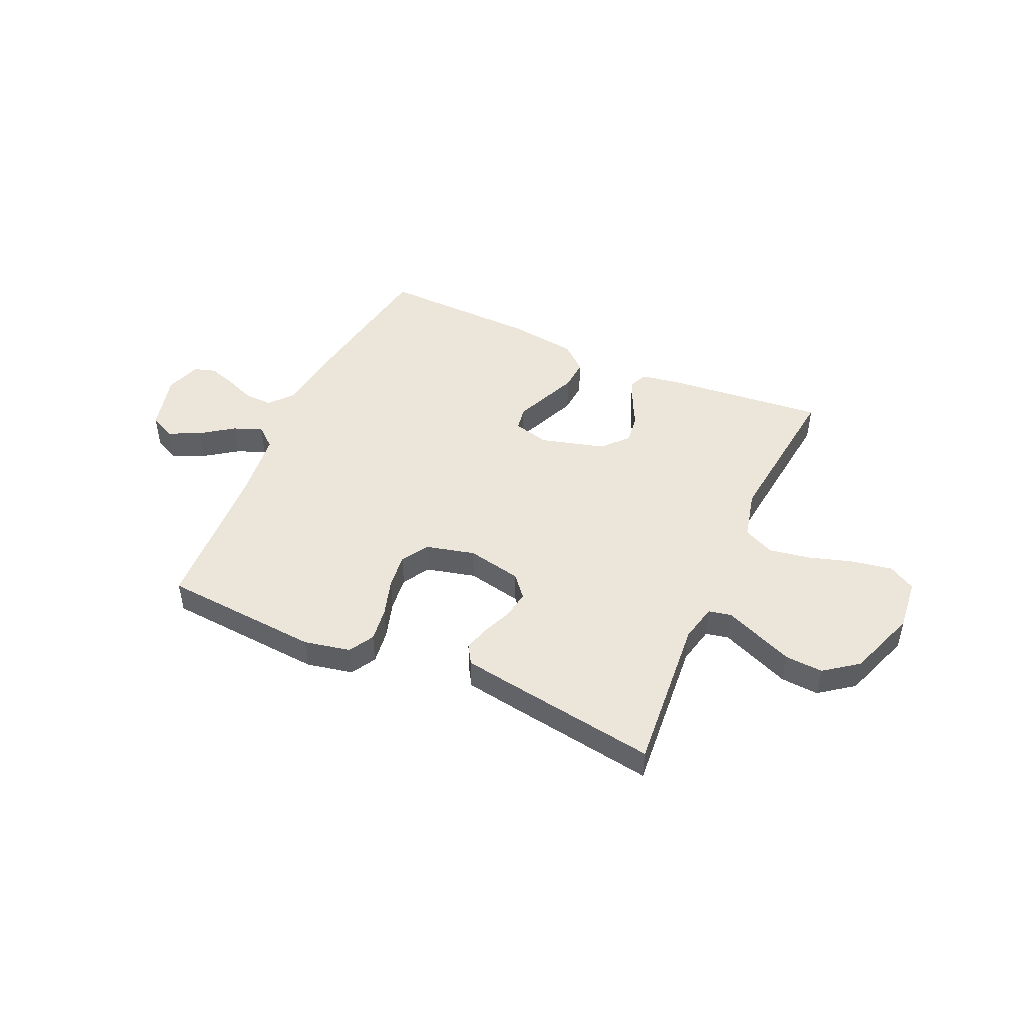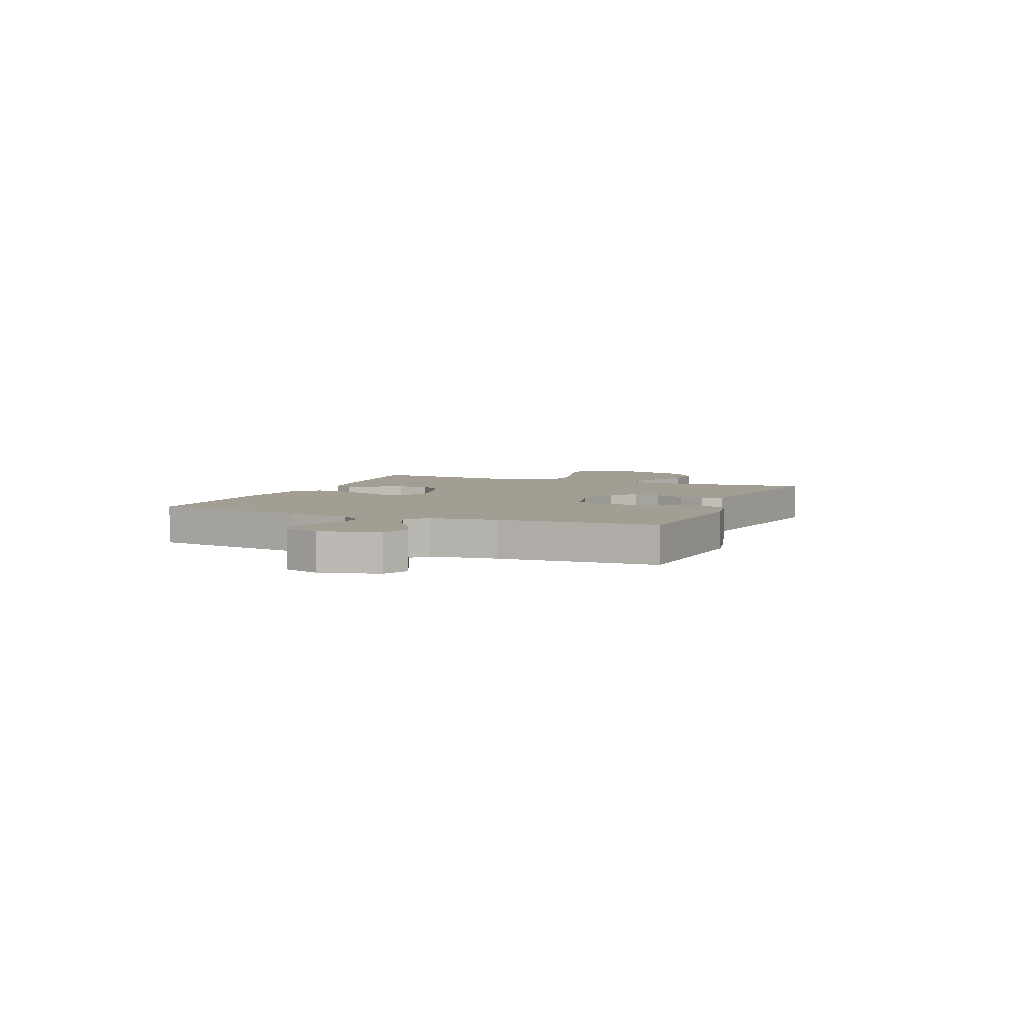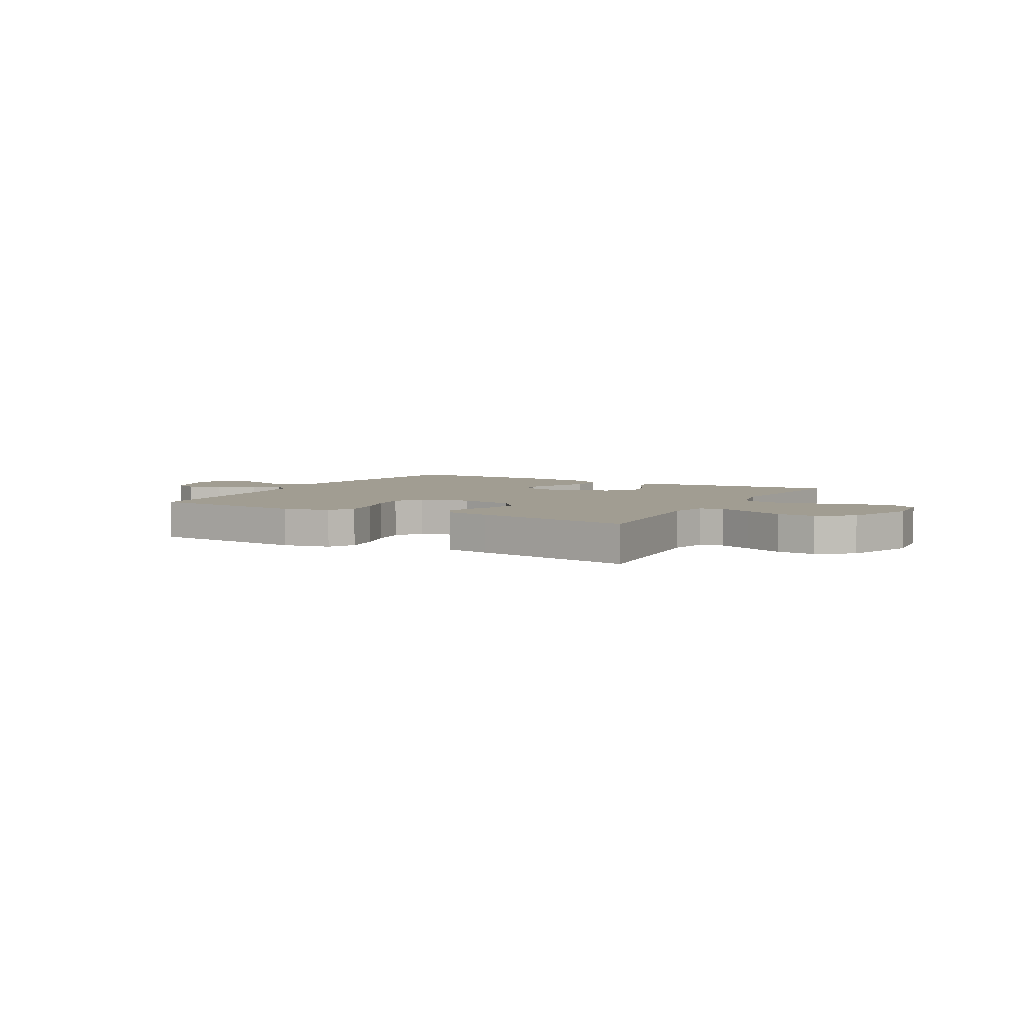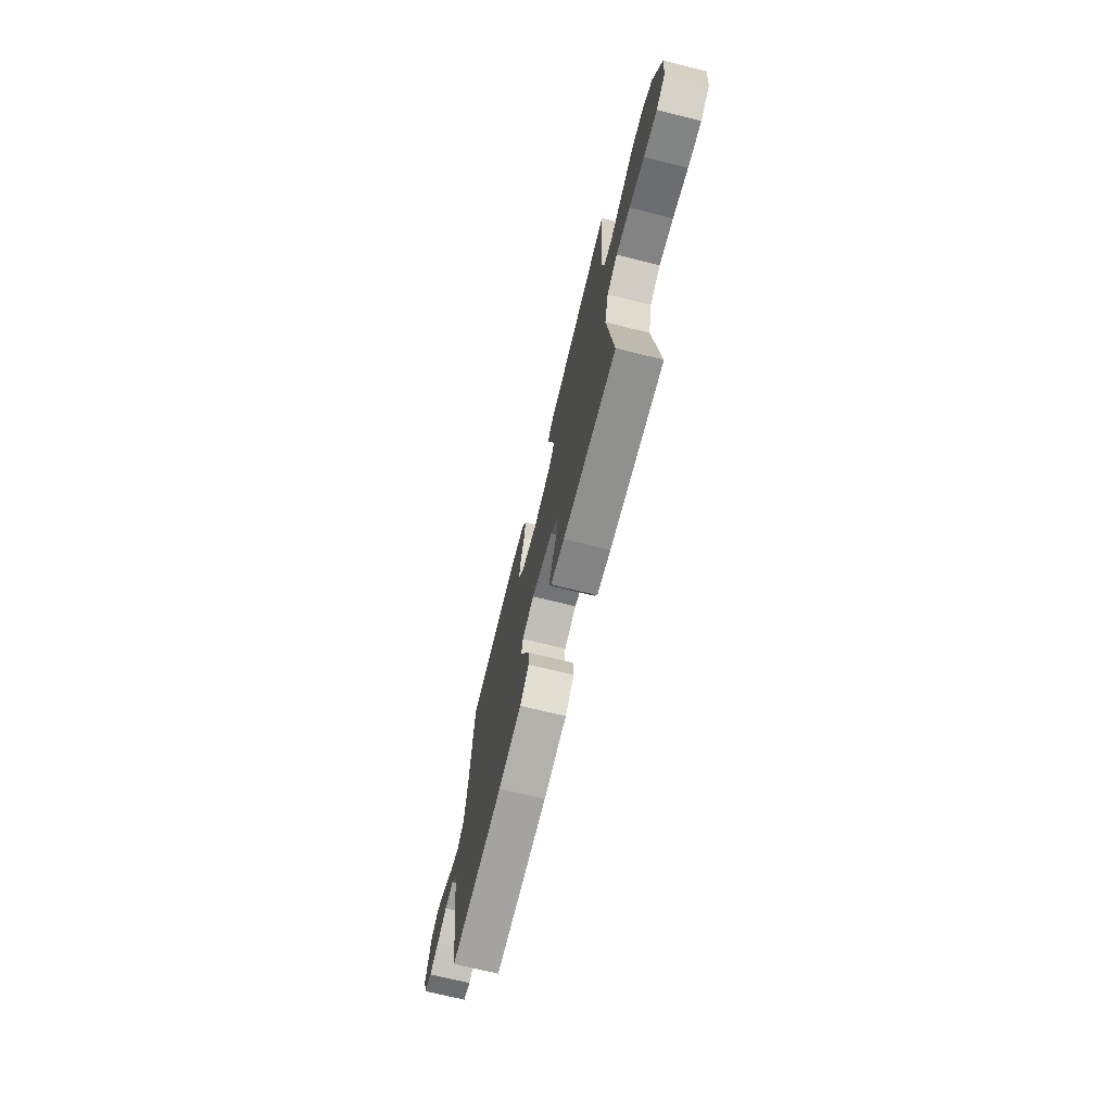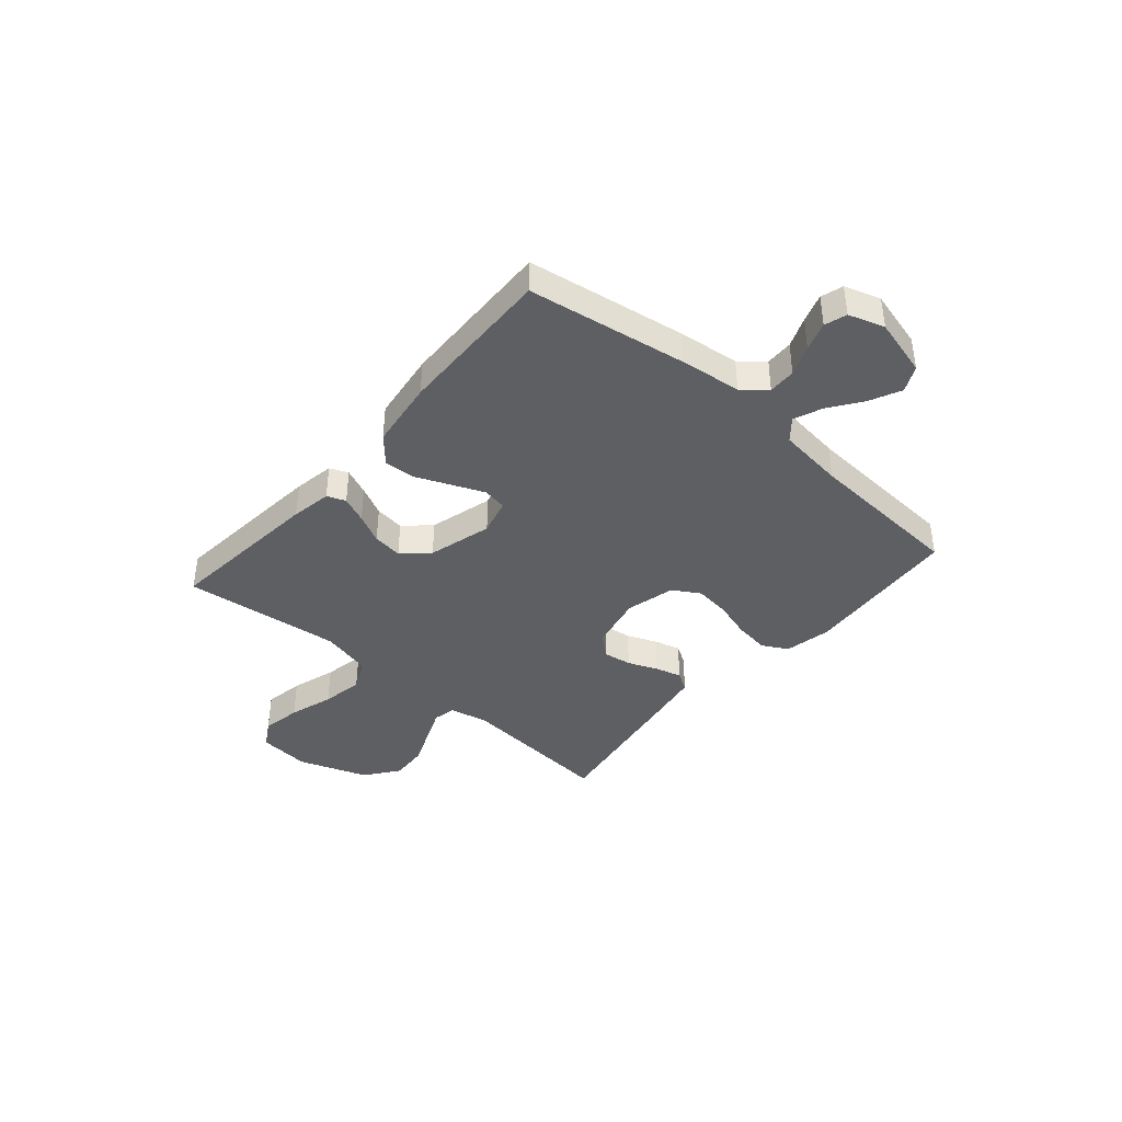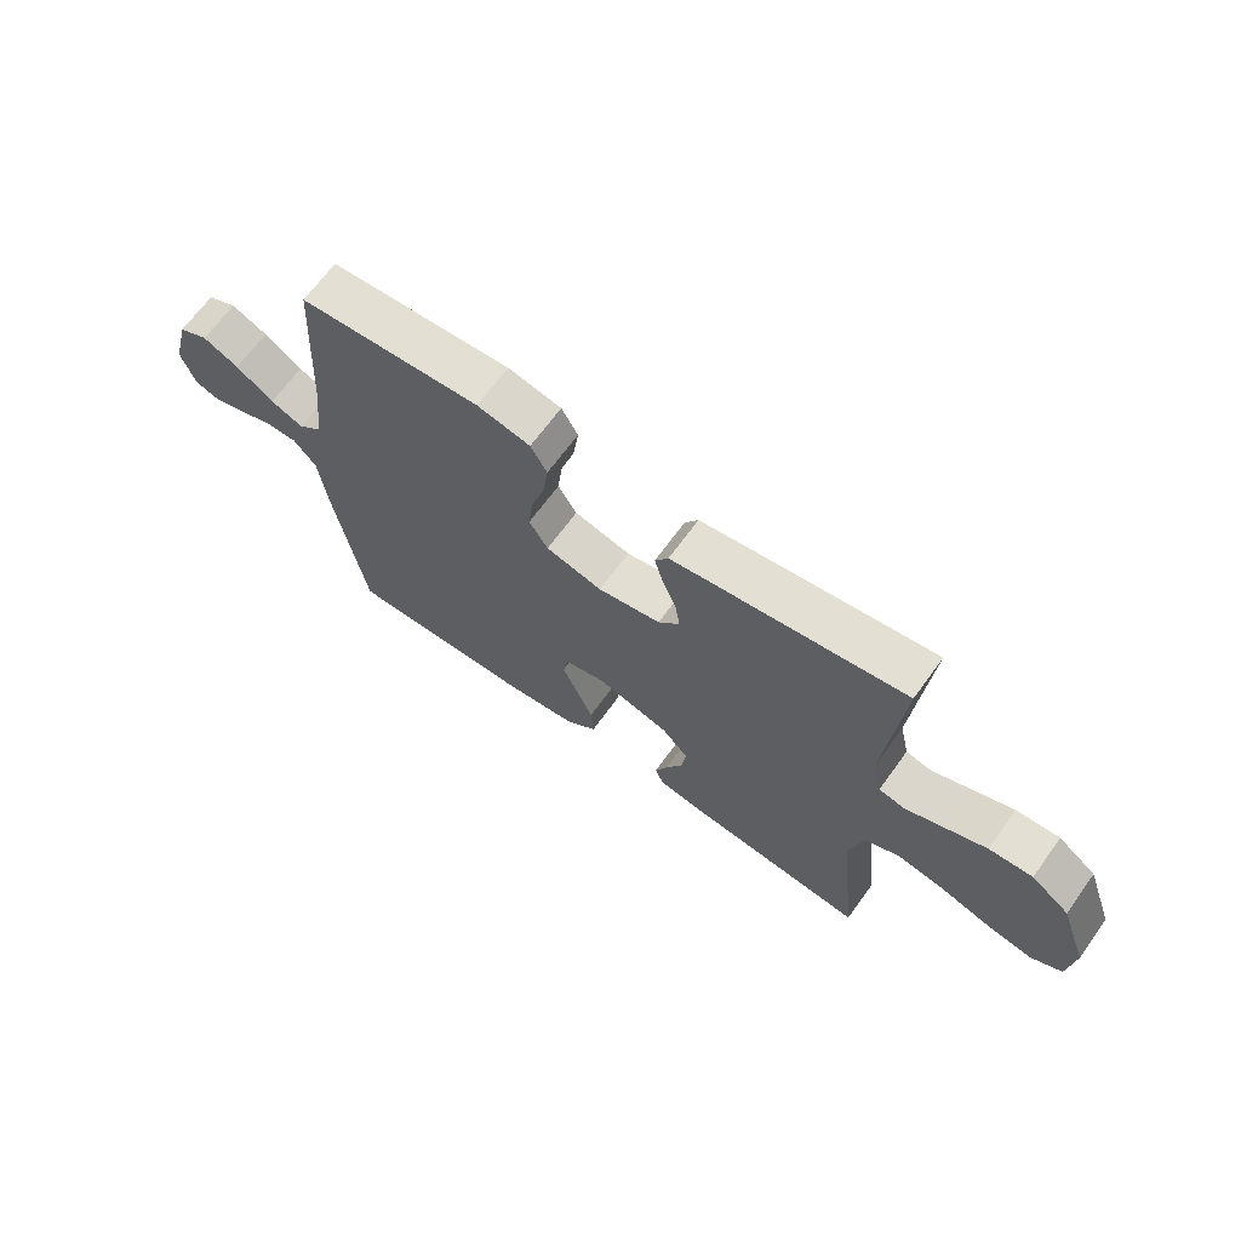
<metadata>
{"format":"obj","ext":"obj","renderer":"f3d","projection":"perspective","resolution":1024,"background":"white","views":[{"elev":46.8,"azim":24.2,"up":"+Y"},{"elev":5.0,"azim":-67.7,"up":"+Y"},{"elev":4.8,"azim":29.2,"up":"+Y"},{"elev":-71.1,"azim":76.1,"up":"+Z"},{"elev":-40.4,"azim":-130.9,"up":"+Y"},{"elev":67.1,"azim":35.9,"up":"+Z"}]}
</metadata>
<code>
v 0.5 0.07 -0.5
v 0.2 0.07 -0.471
v 0.123 0.07 -0.458
v 0.109 0.07 -0.423
v 0.13 0.07 -0.373
v 0.158 0.07 -0.317
v 0.165 0.07 -0.261
v 0.121 0.07 -0.213
v 0 0.07 -0.18
v -0.068 0.07 -0.198
v -0.076 0.07 -0.243
v -0.051 0.07 -0.303
v -0.023 0.07 -0.369
v -0.019 0.07 -0.429
v -0.069 0.07 -0.473
v -0.2 0.07 -0.491
v -0.5 0.07 -0.5
v -0.548 0.07 -0.2
v -0.562 0.07 -0.083
v -0.599 0.07 -0.039
v -0.651 0.07 -0.04
v -0.708 0.07 -0.063
v -0.762 0.07 -0.081
v -0.804 0.07 -0.068
v -0.826 0.07 0
v -0.797 0.07 0.11
v -0.748 0.07 0.134
v -0.689 0.07 0.106
v -0.627 0.07 0.062
v -0.573 0.07 0.04
v -0.533 0.07 0.074
v -0.518 0.07 0.2
v -0.5 0.07 0.5
v -0.2 0.07 0.524
v -0.112 0.07 0.506
v -0.085 0.07 0.458
v -0.094 0.07 0.392
v -0.116 0.07 0.32
v -0.124 0.07 0.253
v -0.093 0.07 0.202
v 0 0.07 0.179
v 0.104 0.07 0.201
v 0.139 0.07 0.243
v 0.131 0.07 0.296
v 0.108 0.07 0.352
v 0.094 0.07 0.402
v 0.116 0.07 0.438
v 0.2 0.07 0.452
v 0.5 0.07 0.5
v 0.474 0.07 0.2
v 0.49 0.07 0.128
v 0.533 0.07 0.119
v 0.595 0.07 0.145
v 0.666 0.07 0.175
v 0.738 0.07 0.18
v 0.802 0.07 0.132
v 0.849 0.07 0
v 0.839 0.07 -0.099
v 0.788 0.07 -0.129
v 0.713 0.07 -0.116
v 0.628 0.07 -0.09
v 0.549 0.07 -0.076
v 0.49 0.07 -0.104
v 0.467 0.07 -0.2
v 0.5 0 -0.5
v 0.2 0 -0.471
v 0.123 0 -0.458
v 0.109 0 -0.423
v 0.13 0 -0.373
v 0.158 0 -0.317
v 0.165 0 -0.261
v 0.121 0 -0.213
v 0 0 -0.18
v -0.068 0 -0.198
v -0.076 0 -0.243
v -0.051 0 -0.303
v -0.023 0 -0.369
v -0.019 0 -0.429
v -0.069 0 -0.473
v -0.2 0 -0.491
v -0.5 0 -0.5
v -0.548 0 -0.2
v -0.562 0 -0.083
v -0.599 0 -0.039
v -0.651 0 -0.04
v -0.708 0 -0.063
v -0.762 0 -0.081
v -0.804 0 -0.068
v -0.826 0 0
v -0.797 0 0.11
v -0.748 0 0.134
v -0.689 0 0.106
v -0.627 0 0.062
v -0.573 0 0.04
v -0.533 0 0.074
v -0.518 0 0.2
v -0.5 0 0.5
v -0.2 0 0.524
v -0.112 0 0.506
v -0.085 0 0.458
v -0.094 0 0.392
v -0.116 0 0.32
v -0.124 0 0.253
v -0.093 0 0.202
v 0 0 0.179
v 0.104 0 0.201
v 0.139 0 0.243
v 0.131 0 0.296
v 0.108 0 0.352
v 0.094 0 0.402
v 0.116 0 0.438
v 0.2 0 0.452
v 0.5 0 0.5
v 0.474 0 0.2
v 0.49 0 0.128
v 0.533 0 0.119
v 0.595 0 0.145
v 0.666 0 0.175
v 0.738 0 0.18
v 0.802 0 0.132
v 0.849 0 0
v 0.839 0 -0.099
v 0.788 0 -0.129
v 0.713 0 -0.116
v 0.628 0 -0.09
v 0.549 0 -0.076
v 0.49 0 -0.104
v 0.467 0 -0.2
f 58 59 60 61
f 58 61 62
f 57 58 62
f 56 57 62
f 53 54 55 56
f 52 53 56 62
f 51 52 62 63
f 47 48 49 50
f 44 45 46 47
f 43 44 47 50
f 42 43 50 51
f 35 36 37 38
f 35 38 39
f 32 33 34 35
f 31 32 35 39
f 30 31 39 40
f 26 27 28 29
f 26 29 30
f 25 26 30
f 24 25 30
f 21 22 23 24
f 21 24 30 40
f 16 17 18 19
f 16 19 20
f 15 16 20
f 12 13 14 15
f 11 12 15 20
f 10 11 20
f 9 10 20
f 3 4 5 6
f 1 2 3 6
f 64 1 6 7
f 63 64 7 8
f 41 42 51 63
f 41 63 8 9
f 20 21 40 41
f 9 20 41
f 125 124 123 122
f 126 125 122
f 126 122 121
f 126 121 120
f 120 119 118 117
f 126 120 117 116
f 127 126 116 115
f 114 113 112 111
f 111 110 109 108
f 114 111 108 107
f 115 114 107 106
f 102 101 100 99
f 103 102 99
f 99 98 97 96
f 103 99 96 95
f 104 103 95 94
f 93 92 91 90
f 94 93 90
f 94 90 89
f 94 89 88
f 88 87 86 85
f 104 94 88 85
f 83 82 81 80
f 84 83 80
f 84 80 79
f 79 78 77 76
f 84 79 76 75
f 84 75 74
f 84 74 73
f 70 69 68 67
f 70 67 66 65
f 71 70 65 128
f 72 71 128 127
f 127 115 106 105
f 73 72 127 105
f 105 104 85 84
f 105 84 73
f 1 65 66 2
f 2 66 67 3
f 3 67 68 4
f 4 68 69 5
f 5 69 70 6
f 6 70 71 7
f 7 71 72 8
f 8 72 73 9
f 9 73 74 10
f 10 74 75 11
f 11 75 76 12
f 12 76 77 13
f 13 77 78 14
f 14 78 79 15
f 15 79 80 16
f 16 80 81 17
f 17 81 82 18
f 18 82 83 19
f 19 83 84 20
f 20 84 85 21
f 21 85 86 22
f 22 86 87 23
f 23 87 88 24
f 24 88 89 25
f 25 89 90 26
f 26 90 91 27
f 27 91 92 28
f 28 92 93 29
f 29 93 94 30
f 30 94 95 31
f 31 95 96 32
f 32 96 97 33
f 33 97 98 34
f 34 98 99 35
f 35 99 100 36
f 36 100 101 37
f 37 101 102 38
f 38 102 103 39
f 39 103 104 40
f 40 104 105 41
f 41 105 106 42
f 42 106 107 43
f 43 107 108 44
f 44 108 109 45
f 45 109 110 46
f 46 110 111 47
f 47 111 112 48
f 48 112 113 49
f 49 113 114 50
f 50 114 115 51
f 51 115 116 52
f 52 116 117 53
f 53 117 118 54
f 54 118 119 55
f 55 119 120 56
f 56 120 121 57
f 57 121 122 58
f 58 122 123 59
f 59 123 124 60
f 60 124 125 61
f 61 125 126 62
f 62 126 127 63
f 63 127 128 64
f 64 128 65 1

</code>
